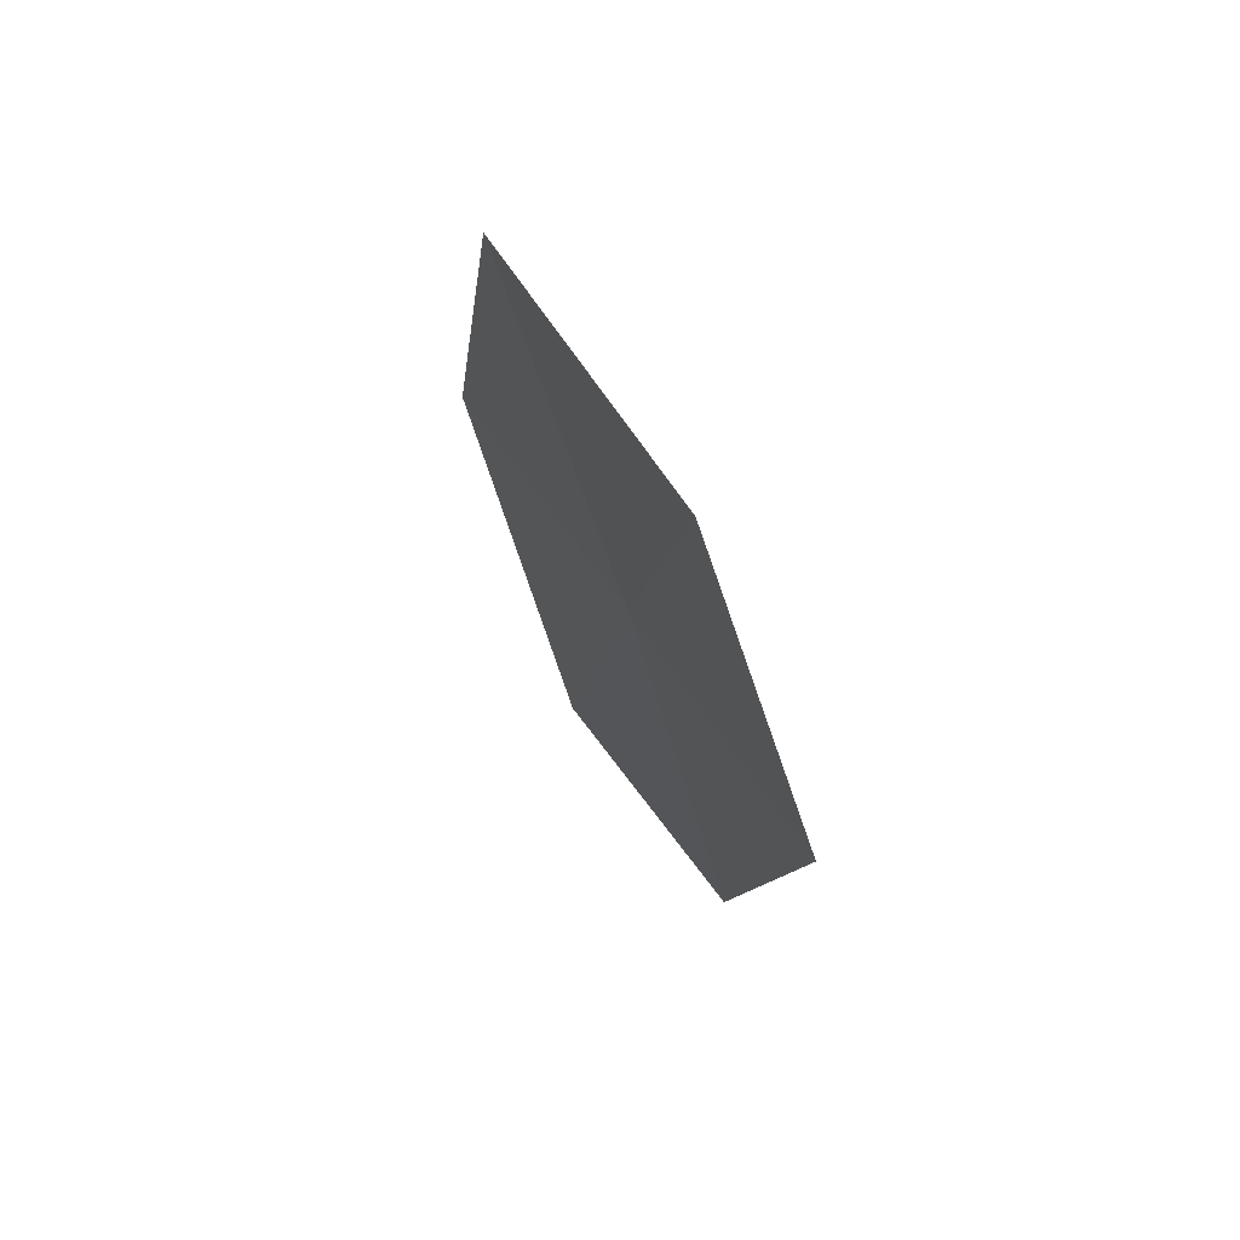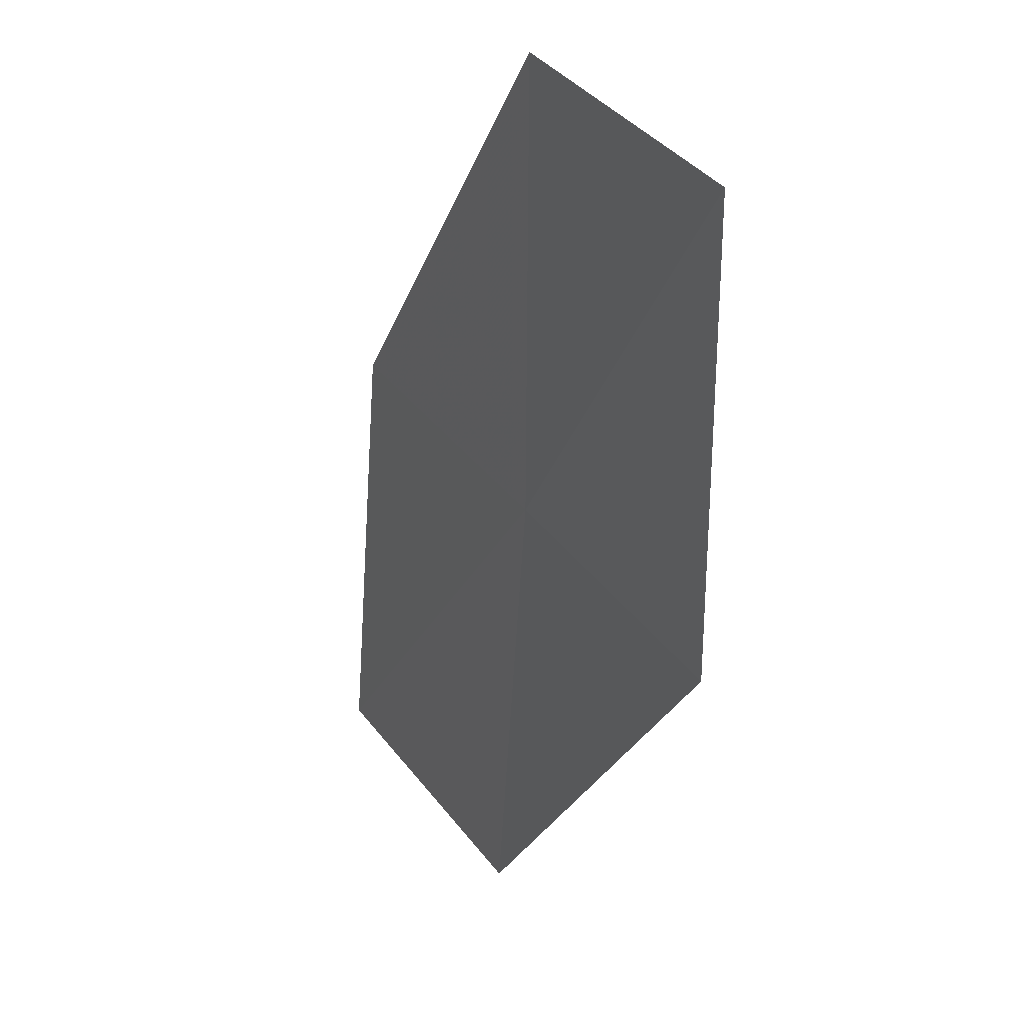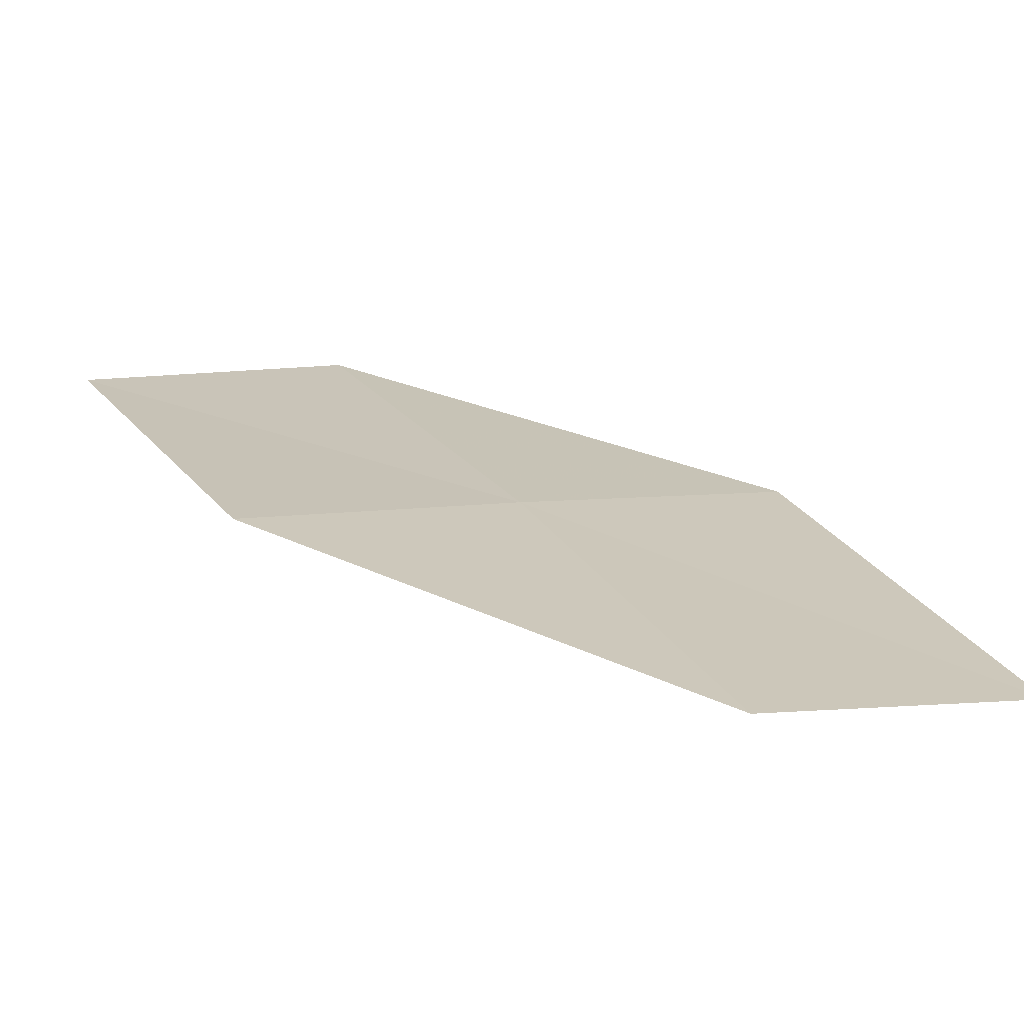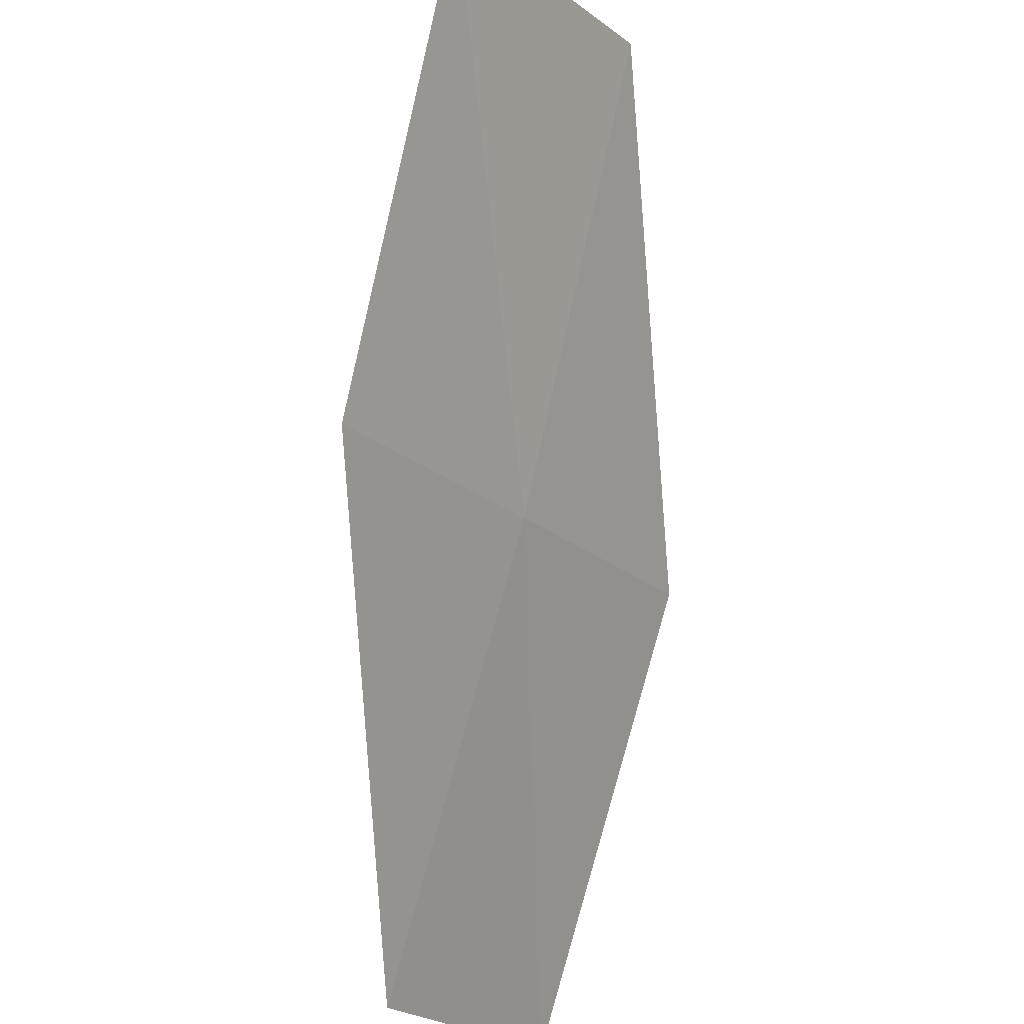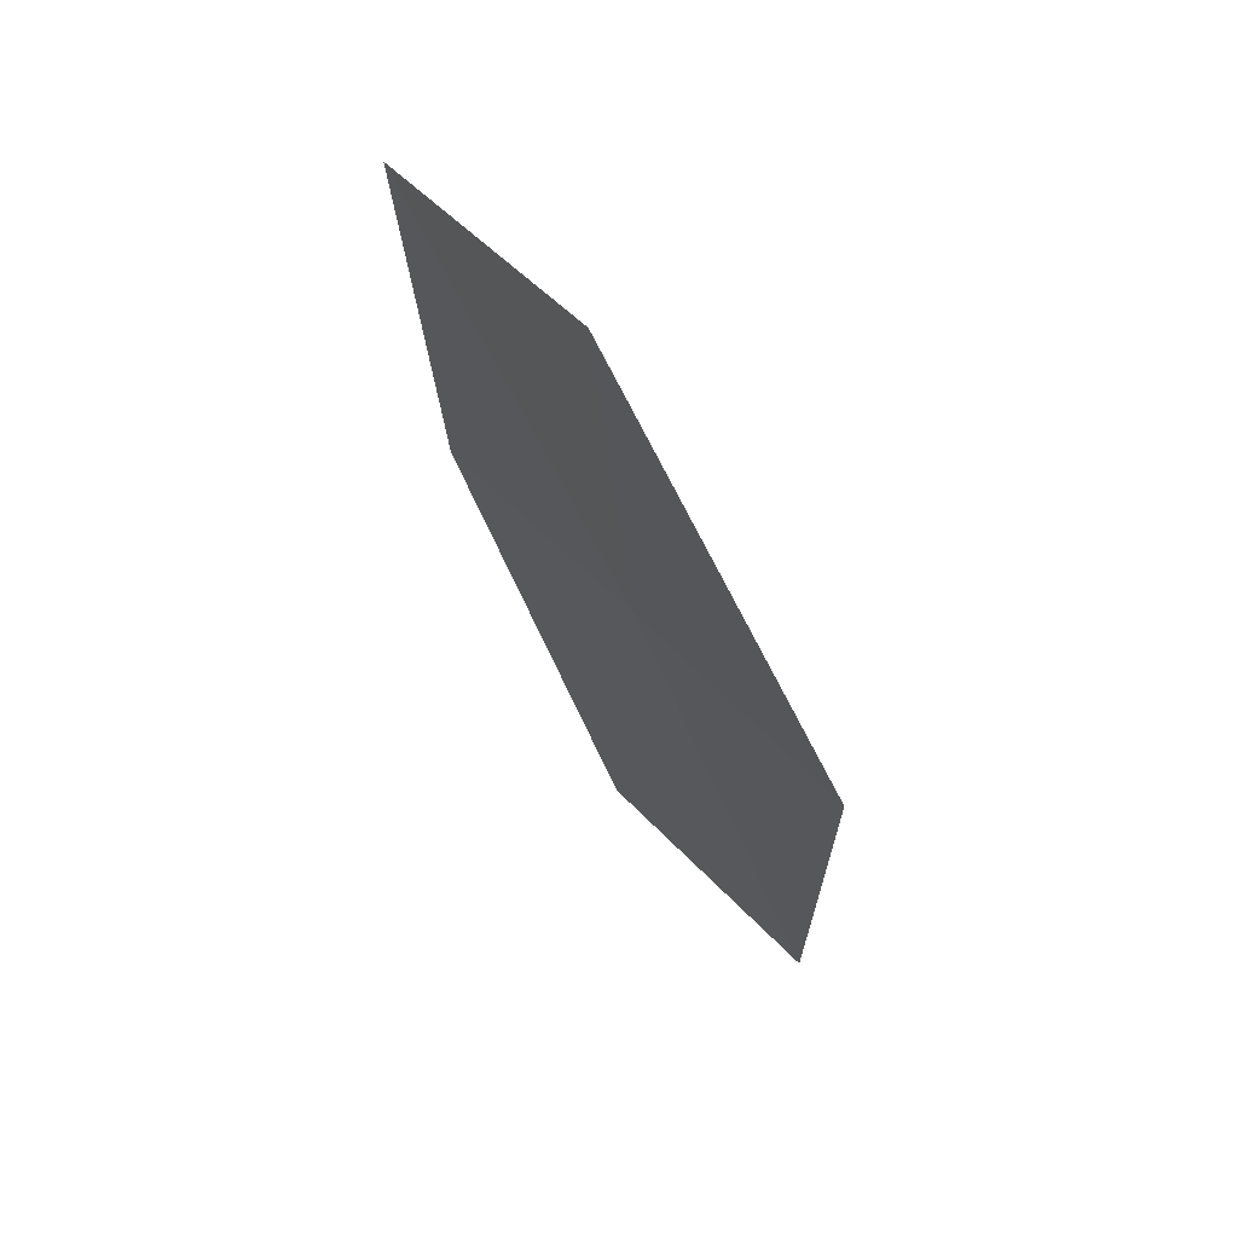
<metadata>
{"format":"obj","ext":"obj","renderer":"f3d","projection":"perspective","resolution":1024,"background":"white","views":[{"elev":25.0,"azim":-56.6,"up":"+Y"},{"elev":-59.7,"azim":29.8,"up":"+Z"},{"elev":-46.1,"azim":48.8,"up":"+Y"},{"elev":75.4,"azim":45.6,"up":"+Z"},{"elev":-49.7,"azim":51.3,"up":"+Z"}]}
</metadata>
<code>
v 19.55 15.88 17.17
v 20.76 14.78 16.15
v 20.35 14.49 17.02
v 19.96 16.21 16.31
v 18.67 17.24 17.34
v 19.13 15.54 18.03
v 18.26 16.86 18.19
f 1 3 2
f 1 2 4
f 1 4 5
f 1 6 3
f 1 7 6
f 1 5 7

</code>
